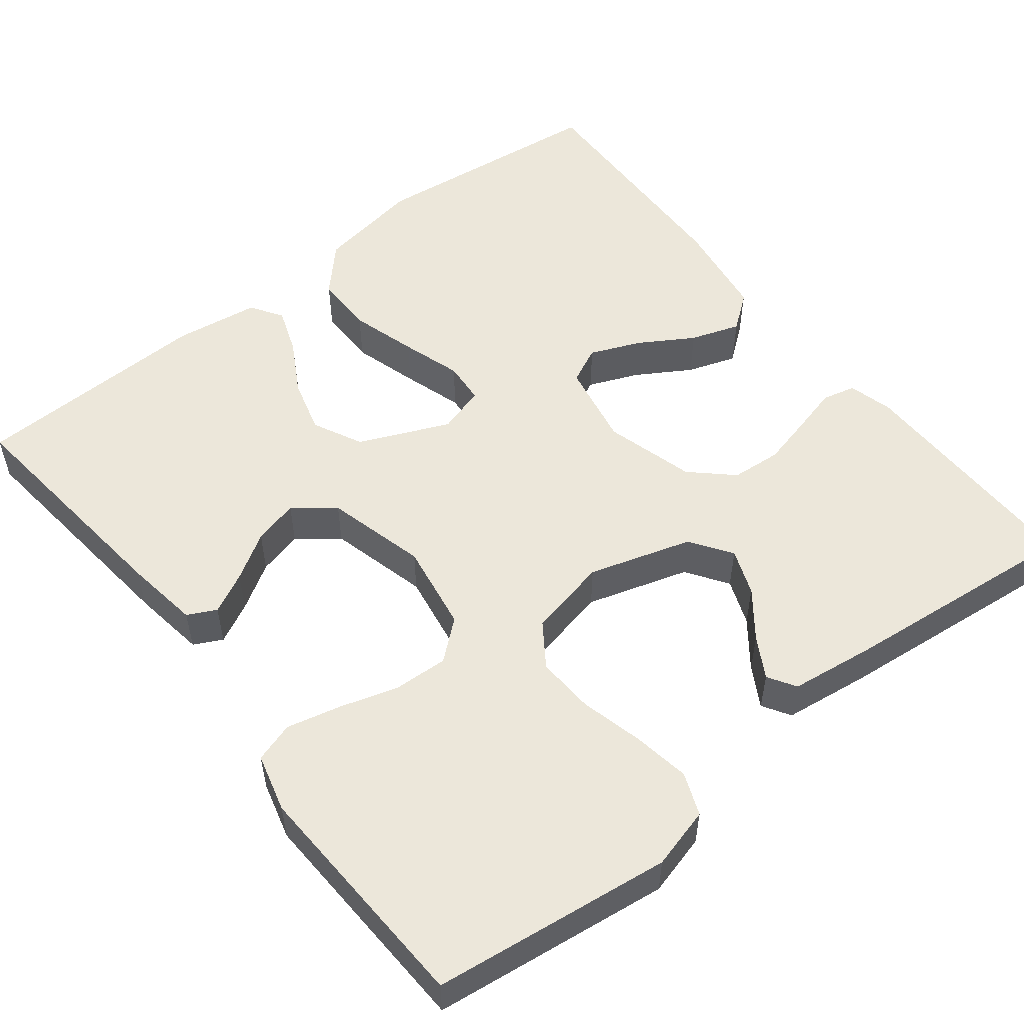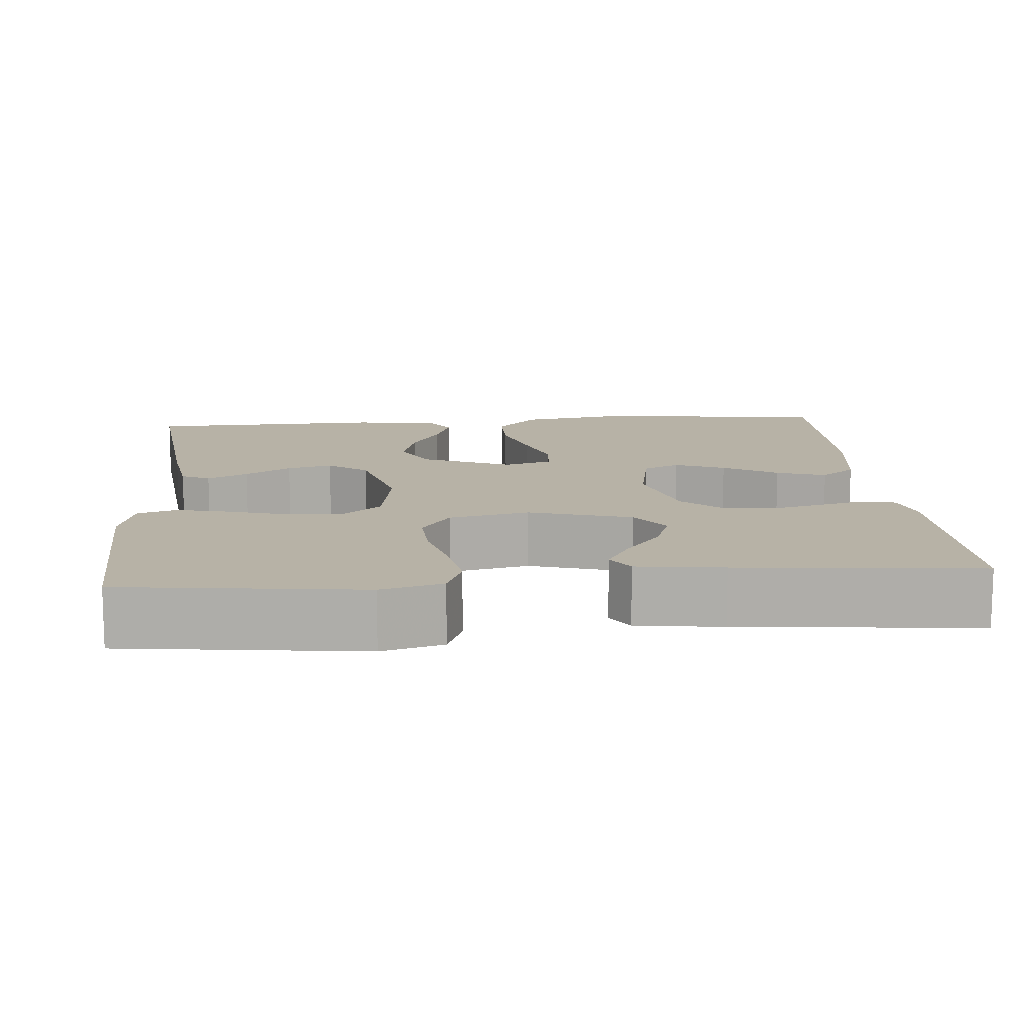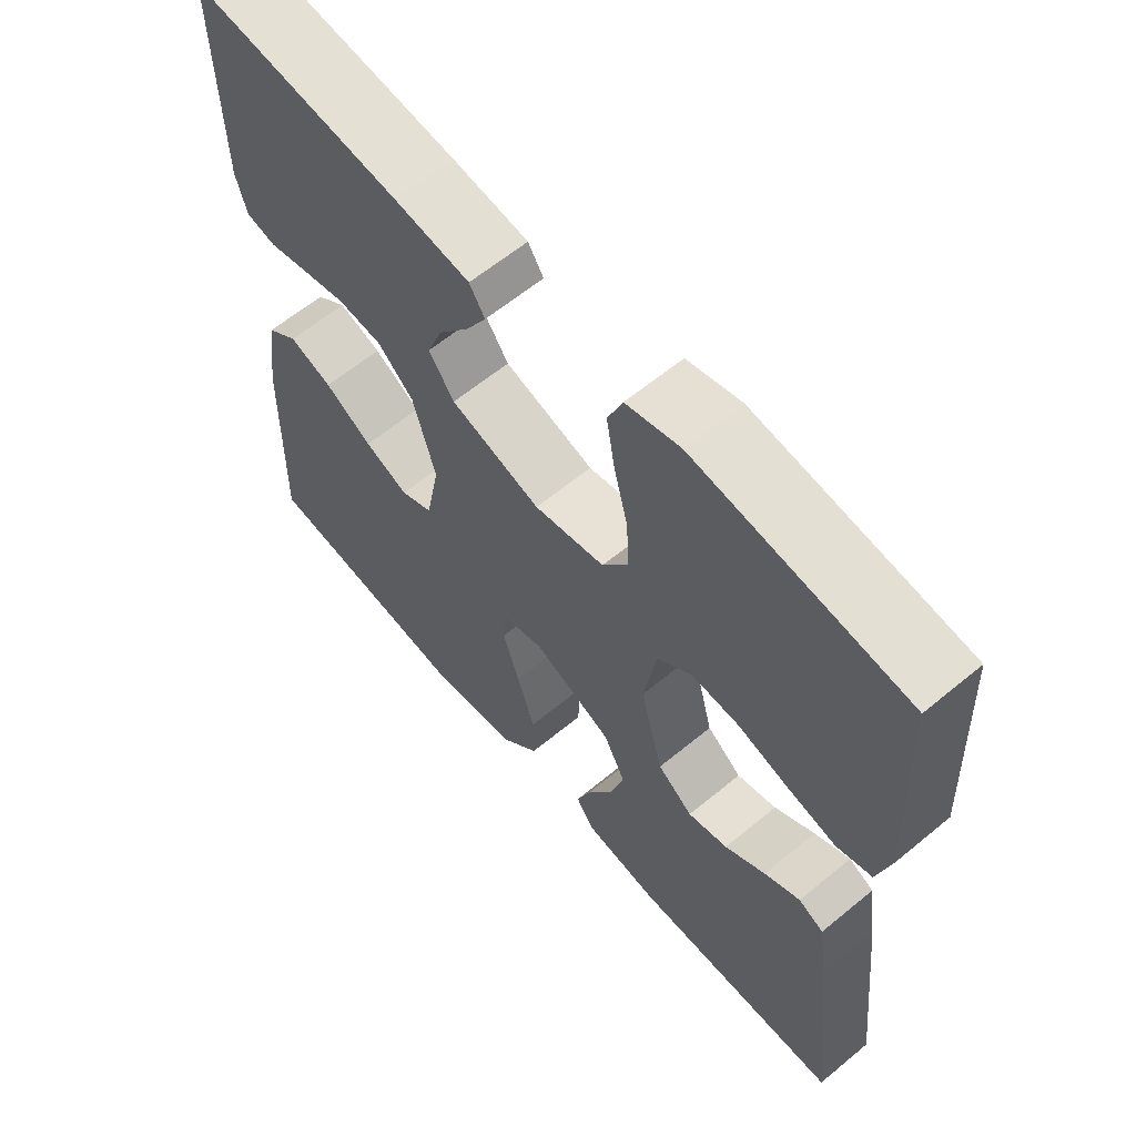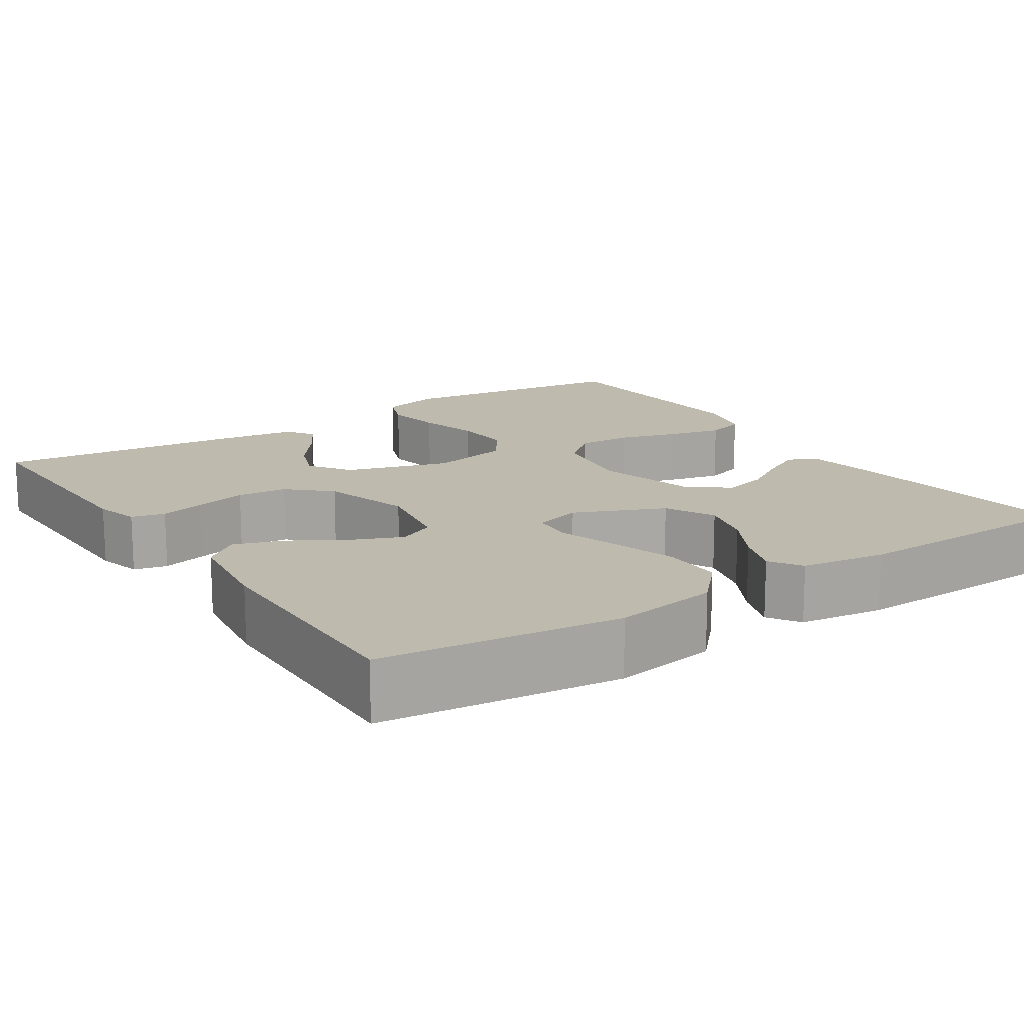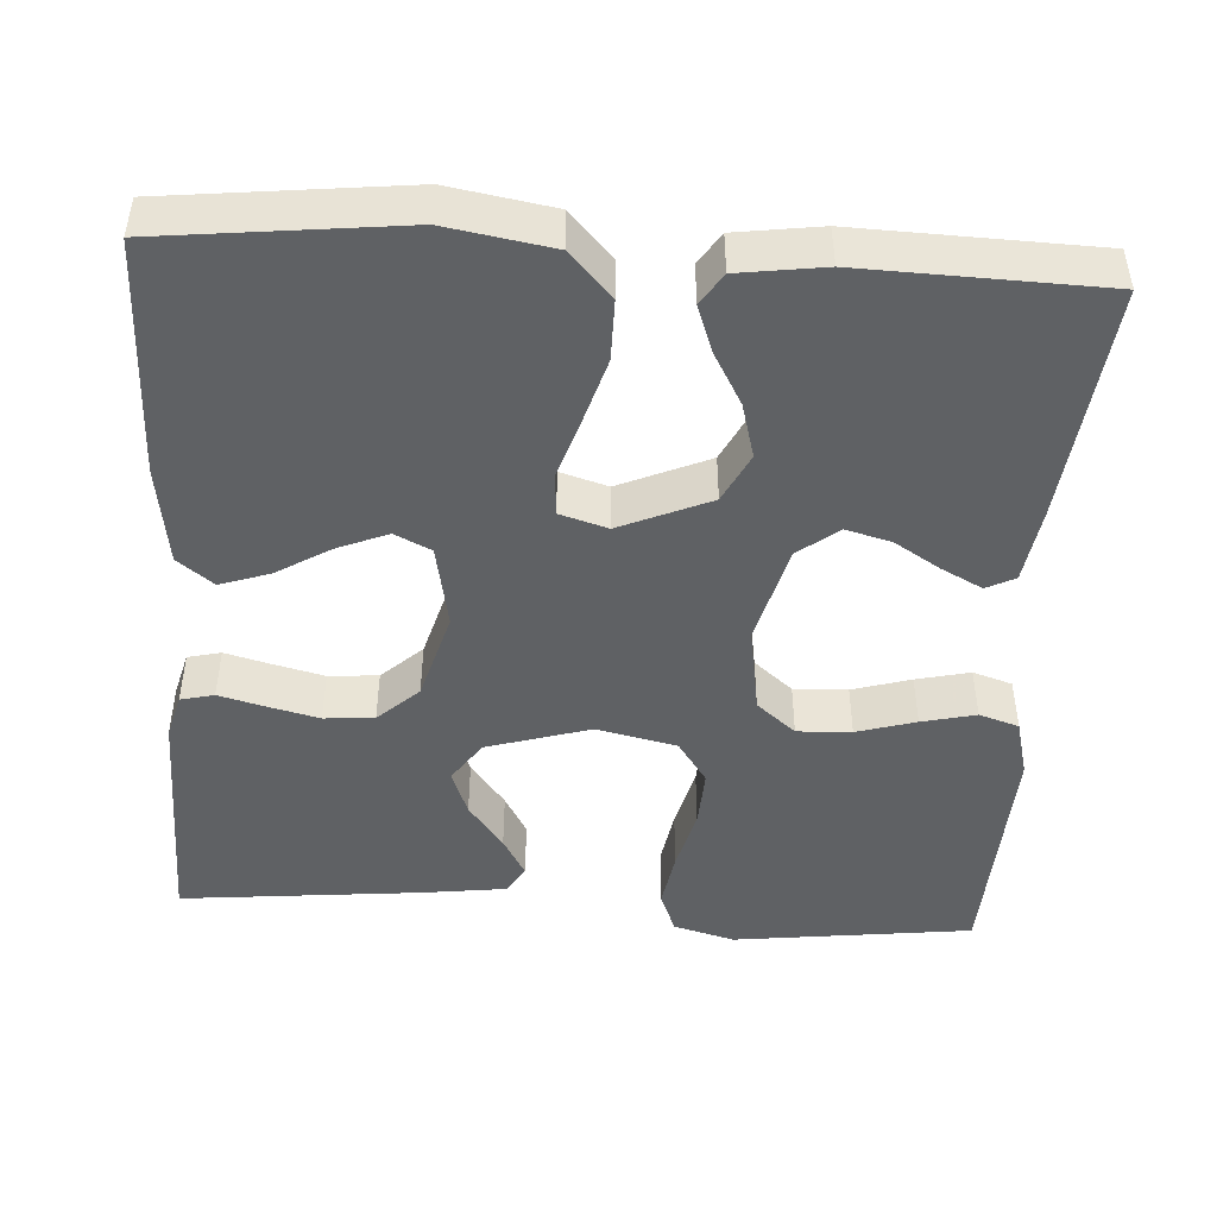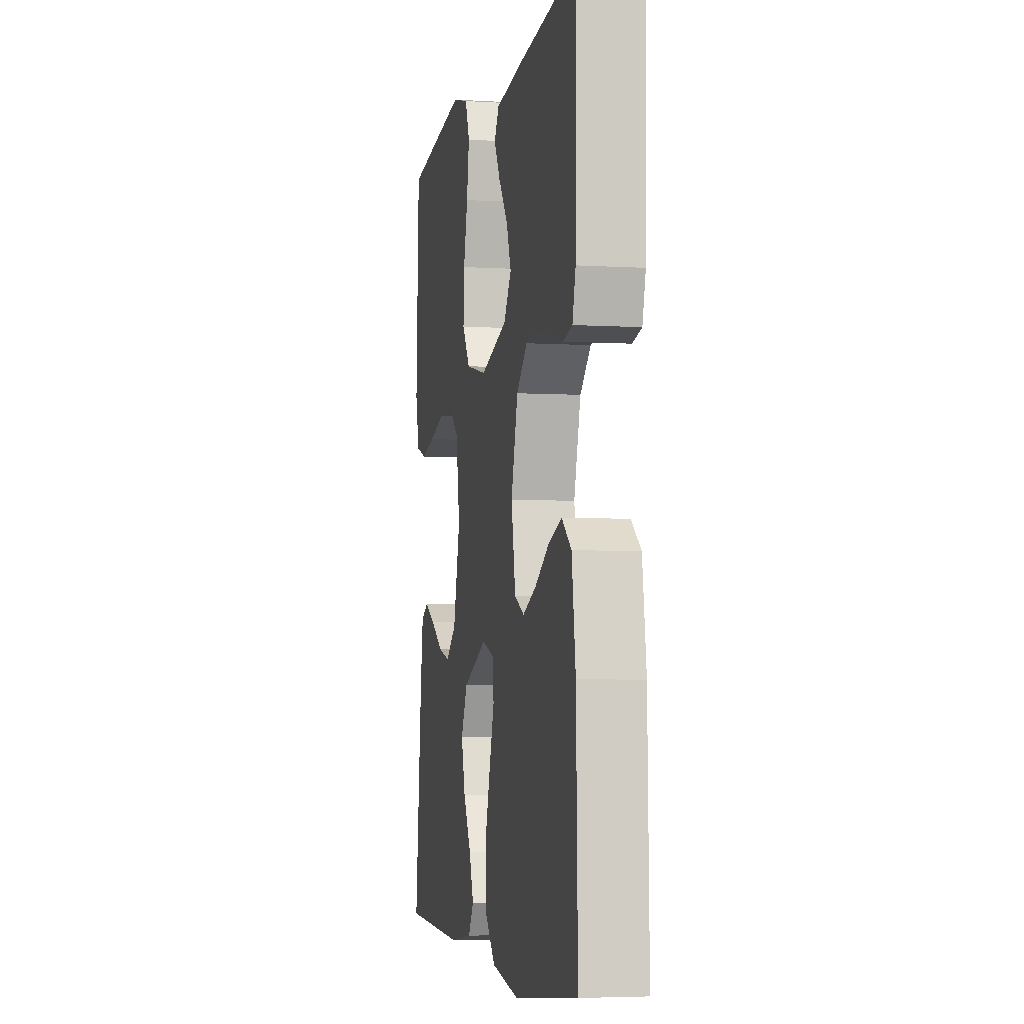
<metadata>
{"format":"obj","ext":"obj","renderer":"f3d","projection":"perspective","resolution":1024,"background":"white","views":[{"elev":53.6,"azim":-38.0,"up":"+Y"},{"elev":12.5,"azim":-4.8,"up":"+Y"},{"elev":62.0,"azim":-130.0,"up":"+Z"},{"elev":15.4,"azim":146.5,"up":"+Y"},{"elev":-46.7,"azim":176.4,"up":"+Y"},{"elev":-4.7,"azim":79.0,"up":"+Z"}]}
</metadata>
<code>
v -0.5 0.07 -0.5
v -0.467 0.07 -0.2
v -0.453 0.07 -0.106
v -0.417 0.07 -0.088
v -0.366 0.07 -0.114
v -0.308 0.07 -0.15
v -0.251 0.07 -0.165
v -0.201 0.07 -0.126
v -0.168 0.07 0
v -0.186 0.07 0.111
v -0.235 0.07 0.152
v -0.303 0.07 0.149
v -0.377 0.07 0.127
v -0.445 0.07 0.111
v -0.495 0.07 0.127
v -0.514 0.07 0.2
v -0.5 0.07 0.5
v -0.2 0.07 0.537
v -0.123 0.07 0.516
v -0.102 0.07 0.463
v -0.114 0.07 0.391
v -0.134 0.07 0.312
v -0.138 0.07 0.239
v -0.101 0.07 0.185
v 0 0.07 0.163
v 0.129 0.07 0.202
v 0.165 0.07 0.254
v 0.143 0.07 0.312
v 0.099 0.07 0.37
v 0.07 0.07 0.421
v 0.092 0.07 0.456
v 0.2 0.07 0.47
v 0.5 0.07 0.5
v 0.496 0.07 0.2
v 0.481 0.07 0.144
v 0.439 0.07 0.134
v 0.382 0.07 0.149
v 0.317 0.07 0.165
v 0.254 0.07 0.16
v 0.203 0.07 0.113
v 0.171 0.07 0
v 0.191 0.07 -0.106
v 0.237 0.07 -0.128
v 0.3 0.07 -0.102
v 0.368 0.07 -0.061
v 0.43 0.07 -0.04
v 0.475 0.07 -0.075
v 0.493 0.07 -0.2
v 0.5 0.07 -0.5
v 0.2 0.07 -0.534
v 0.068 0.07 -0.512
v 0.015 0.07 -0.455
v 0.015 0.07 -0.379
v 0.04 0.07 -0.296
v 0.064 0.07 -0.221
v 0.06 0.07 -0.168
v 0 0.07 -0.15
v -0.113 0.07 -0.199
v -0.144 0.07 -0.261
v -0.125 0.07 -0.33
v -0.088 0.07 -0.396
v -0.067 0.07 -0.454
v -0.093 0.07 -0.494
v -0.2 0.07 -0.509
v -0.5 0 -0.5
v -0.467 0 -0.2
v -0.453 0 -0.106
v -0.417 0 -0.088
v -0.366 0 -0.114
v -0.308 0 -0.15
v -0.251 0 -0.165
v -0.201 0 -0.126
v -0.168 0 0
v -0.186 0 0.111
v -0.235 0 0.152
v -0.303 0 0.149
v -0.377 0 0.127
v -0.445 0 0.111
v -0.495 0 0.127
v -0.514 0 0.2
v -0.5 0 0.5
v -0.2 0 0.537
v -0.123 0 0.516
v -0.102 0 0.463
v -0.114 0 0.391
v -0.134 0 0.312
v -0.138 0 0.239
v -0.101 0 0.185
v 0 0 0.163
v 0.129 0 0.202
v 0.165 0 0.254
v 0.143 0 0.312
v 0.099 0 0.37
v 0.07 0 0.421
v 0.092 0 0.456
v 0.2 0 0.47
v 0.5 0 0.5
v 0.496 0 0.2
v 0.481 0 0.144
v 0.439 0 0.134
v 0.382 0 0.149
v 0.317 0 0.165
v 0.254 0 0.16
v 0.203 0 0.113
v 0.171 0 0
v 0.191 0 -0.106
v 0.237 0 -0.128
v 0.3 0 -0.102
v 0.368 0 -0.061
v 0.43 0 -0.04
v 0.475 0 -0.075
v 0.493 0 -0.2
v 0.5 0 -0.5
v 0.2 0 -0.534
v 0.068 0 -0.512
v 0.015 0 -0.455
v 0.015 0 -0.379
v 0.04 0 -0.296
v 0.064 0 -0.221
v 0.06 0 -0.168
v 0 0 -0.15
v -0.113 0 -0.199
v -0.144 0 -0.261
v -0.125 0 -0.33
v -0.088 0 -0.396
v -0.067 0 -0.454
v -0.093 0 -0.494
v -0.2 0 -0.509
f 4 5 6
f 3 4 6
f 2 3 6
f 1 2 6
f 64 1 6
f 63 64 6
f 62 63 6
f 61 62 6
f 60 61 6
f 59 60 6 7
f 58 59 7 8
f 57 58 8 9
f 56 57 9 10
f 53 54 55
f 52 53 55
f 51 52 55
f 50 51 55
f 49 50 55
f 48 49 55
f 47 48 55
f 46 47 55
f 44 45 46
f 44 46 55
f 43 44 55
f 42 43 55 56
f 35 36 37
f 34 35 37
f 33 34 37
f 32 33 37
f 31 32 37
f 30 31 37
f 29 30 37
f 28 29 37
f 27 28 37 38
f 26 27 38 39
f 20 21 22
f 19 20 22
f 18 19 22
f 17 18 22
f 16 17 22
f 15 16 22
f 14 15 22
f 13 14 22
f 12 13 22
f 11 12 22 23
f 10 11 23 24
f 10 24 25
f 56 10 25
f 42 56 25
f 41 42 25
f 40 41 25 26
f 26 39 40
f 70 69 68
f 70 68 67
f 70 67 66
f 70 66 65
f 70 65 128
f 70 128 127
f 70 127 126
f 70 126 125
f 70 125 124
f 71 70 124 123
f 72 71 123 122
f 73 72 122 121
f 74 73 121 120
f 119 118 117
f 119 117 116
f 119 116 115
f 119 115 114
f 119 114 113
f 119 113 112
f 119 112 111
f 119 111 110
f 110 109 108
f 119 110 108
f 119 108 107
f 120 119 107 106
f 101 100 99
f 101 99 98
f 101 98 97
f 101 97 96
f 101 96 95
f 101 95 94
f 101 94 93
f 101 93 92
f 102 101 92 91
f 103 102 91 90
f 86 85 84
f 86 84 83
f 86 83 82
f 86 82 81
f 86 81 80
f 86 80 79
f 86 79 78
f 86 78 77
f 86 77 76
f 87 86 76 75
f 88 87 75 74
f 89 88 74
f 89 74 120
f 89 120 106
f 89 106 105
f 90 89 105 104
f 104 103 90
f 1 65 66 2
f 2 66 67 3
f 3 67 68 4
f 4 68 69 5
f 5 69 70 6
f 6 70 71 7
f 7 71 72 8
f 8 72 73 9
f 9 73 74 10
f 10 74 75 11
f 11 75 76 12
f 12 76 77 13
f 13 77 78 14
f 14 78 79 15
f 15 79 80 16
f 16 80 81 17
f 17 81 82 18
f 18 82 83 19
f 19 83 84 20
f 20 84 85 21
f 21 85 86 22
f 22 86 87 23
f 23 87 88 24
f 24 88 89 25
f 25 89 90 26
f 26 90 91 27
f 27 91 92 28
f 28 92 93 29
f 29 93 94 30
f 30 94 95 31
f 31 95 96 32
f 32 96 97 33
f 33 97 98 34
f 34 98 99 35
f 35 99 100 36
f 36 100 101 37
f 37 101 102 38
f 38 102 103 39
f 39 103 104 40
f 40 104 105 41
f 41 105 106 42
f 42 106 107 43
f 43 107 108 44
f 44 108 109 45
f 45 109 110 46
f 46 110 111 47
f 47 111 112 48
f 48 112 113 49
f 49 113 114 50
f 50 114 115 51
f 51 115 116 52
f 52 116 117 53
f 53 117 118 54
f 54 118 119 55
f 55 119 120 56
f 56 120 121 57
f 57 121 122 58
f 58 122 123 59
f 59 123 124 60
f 60 124 125 61
f 61 125 126 62
f 62 126 127 63
f 63 127 128 64
f 64 128 65 1

</code>
